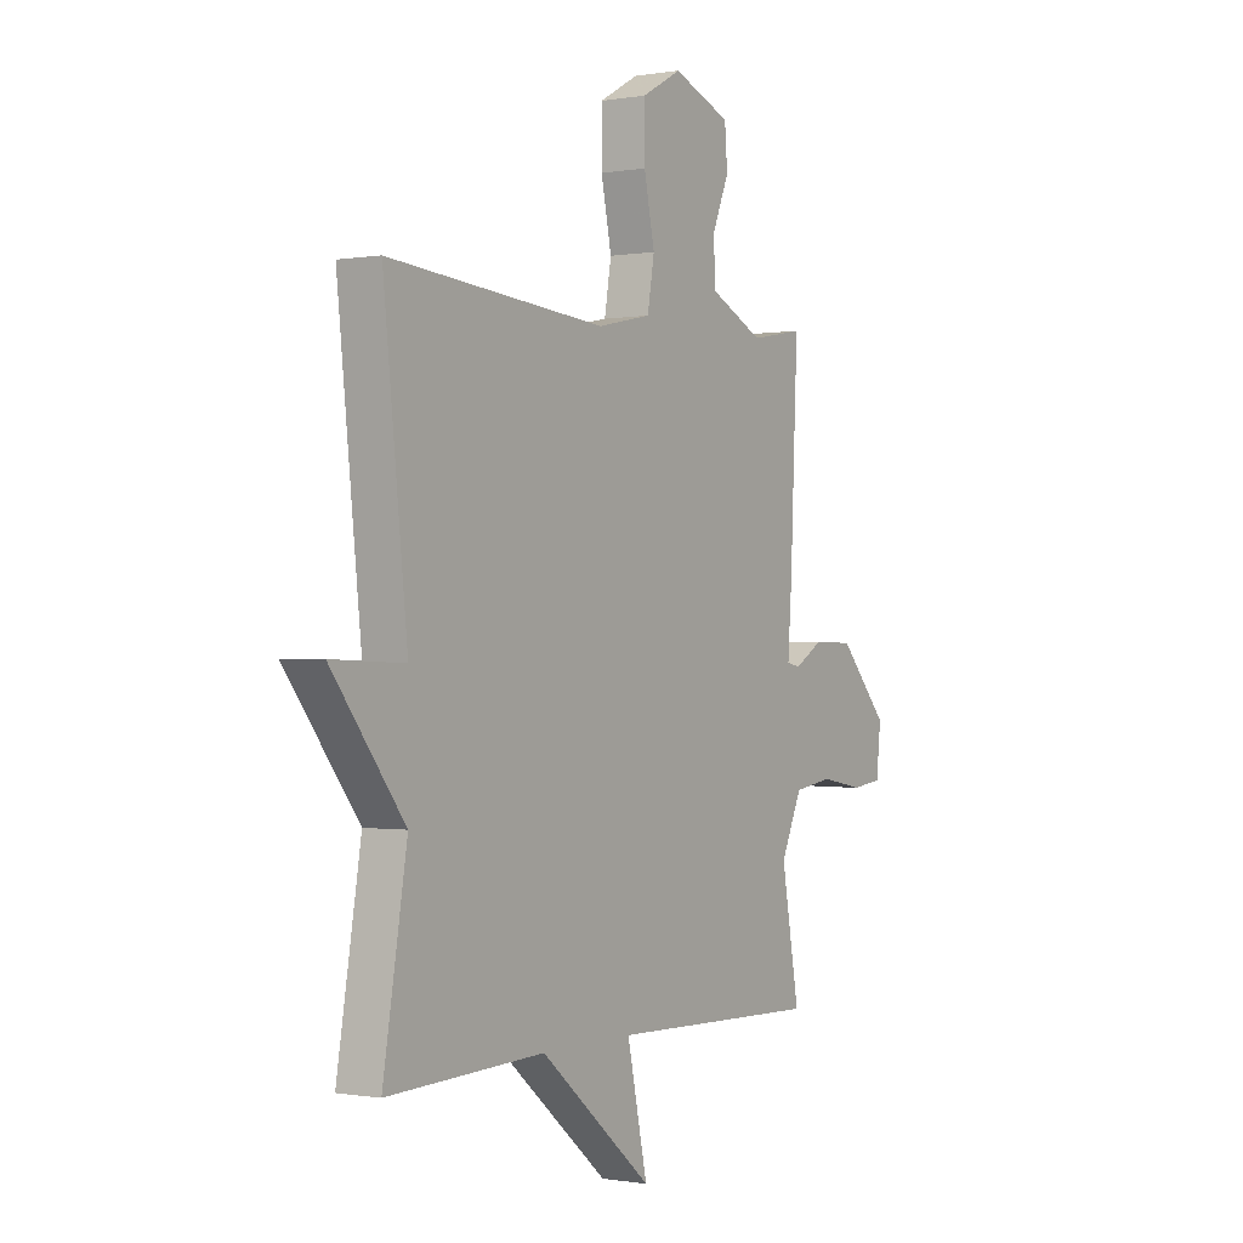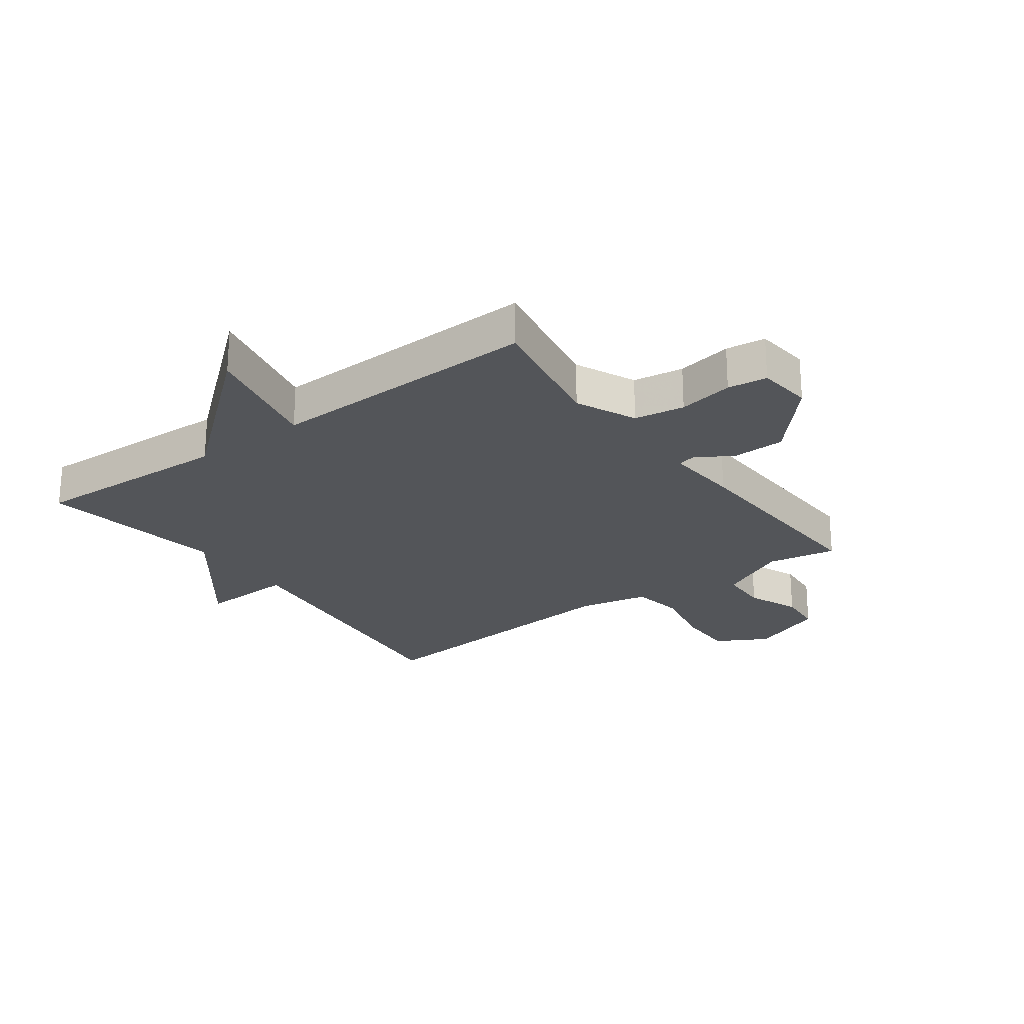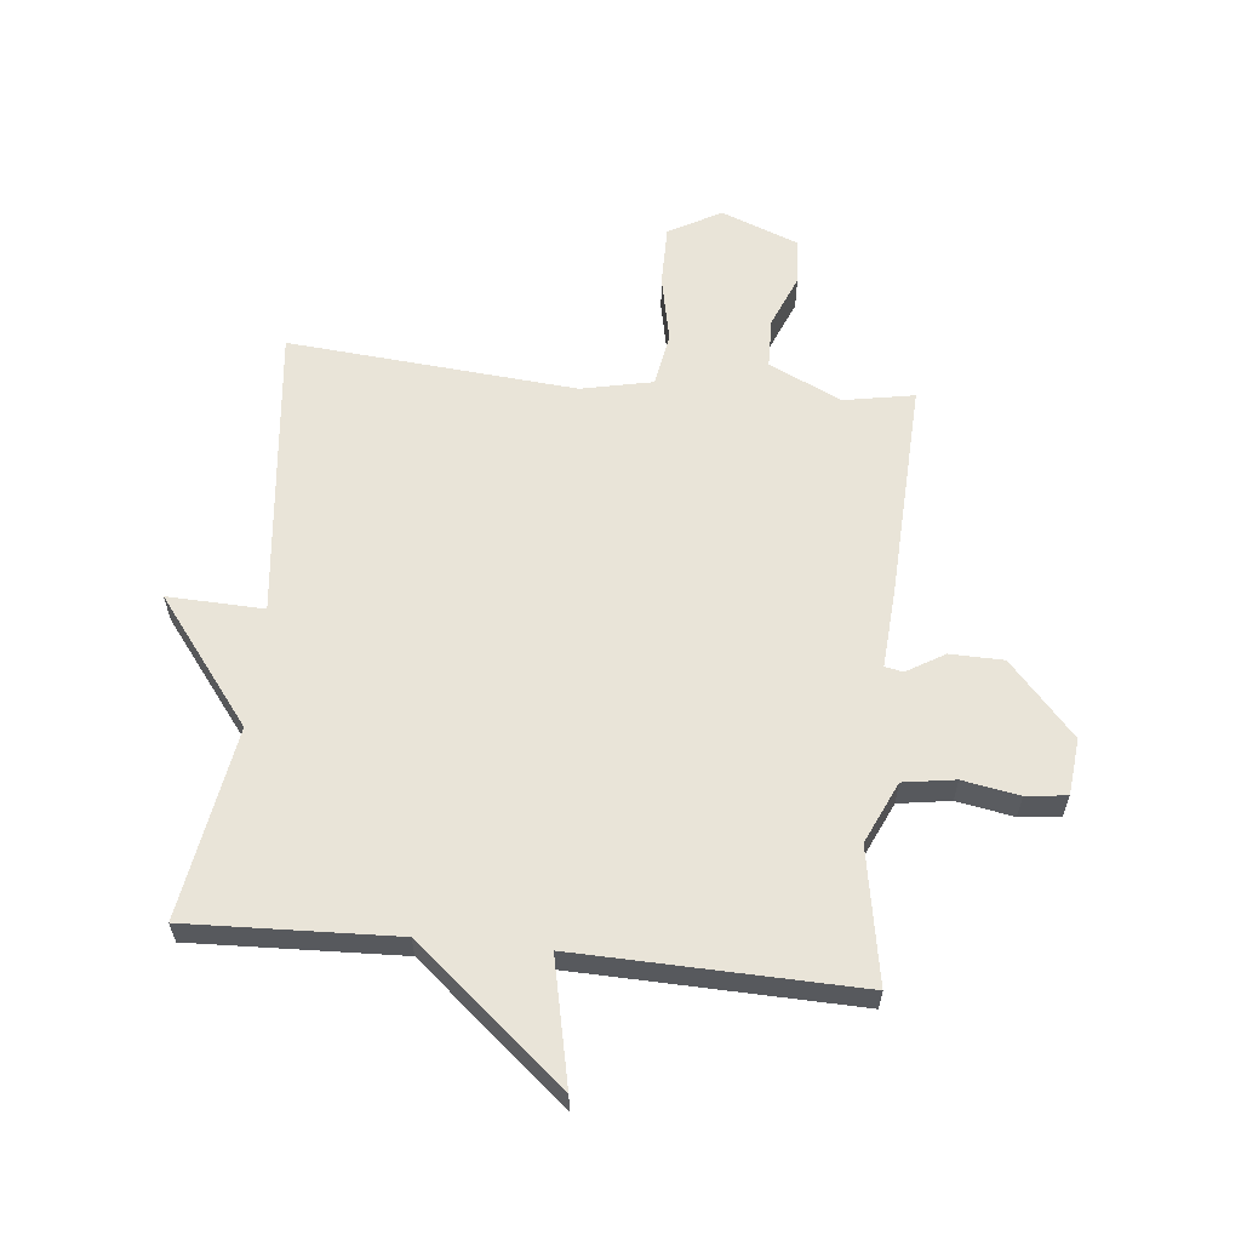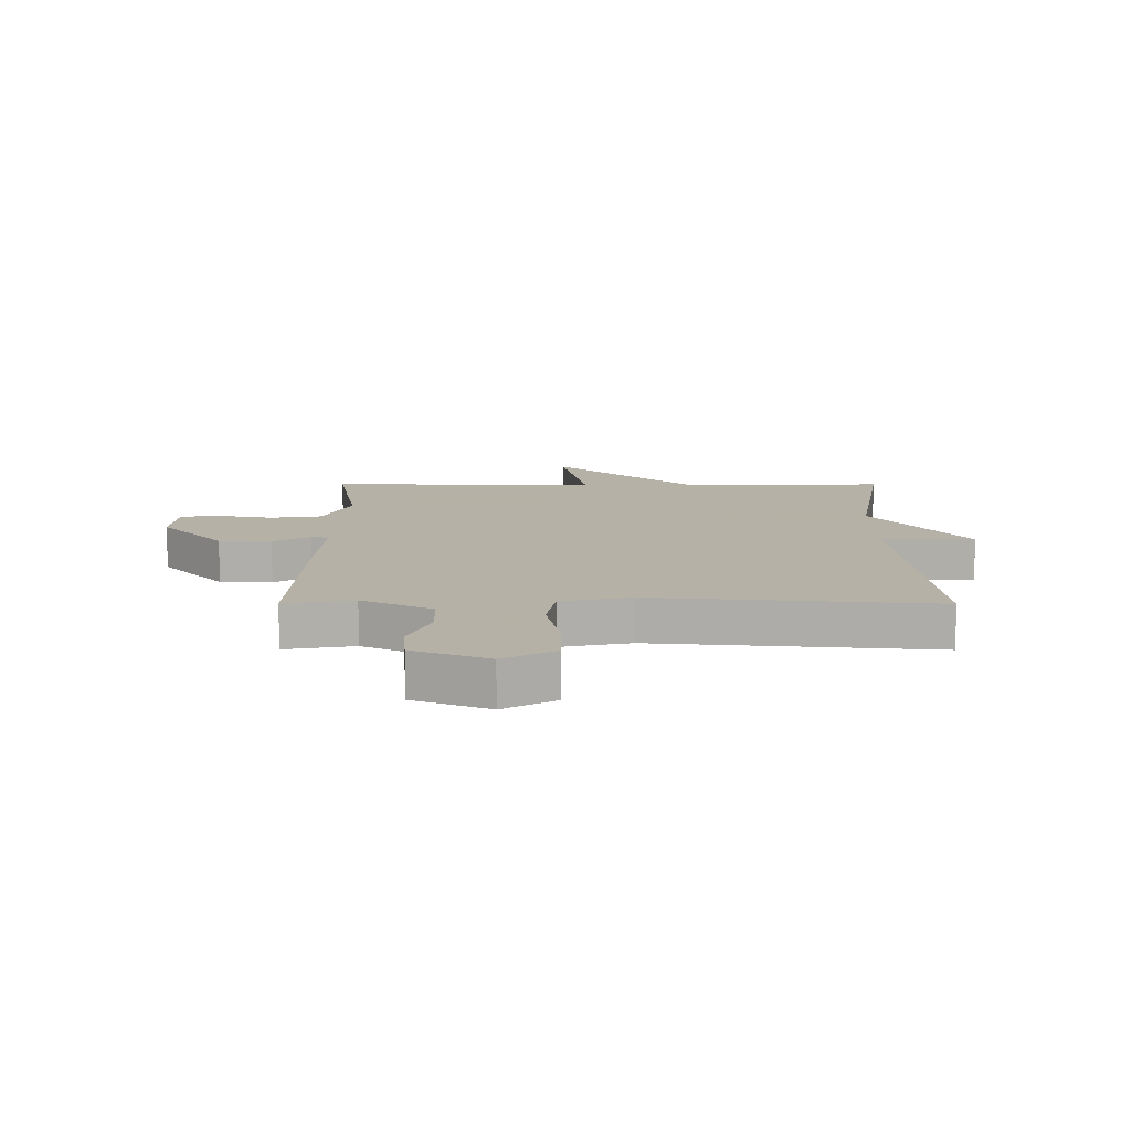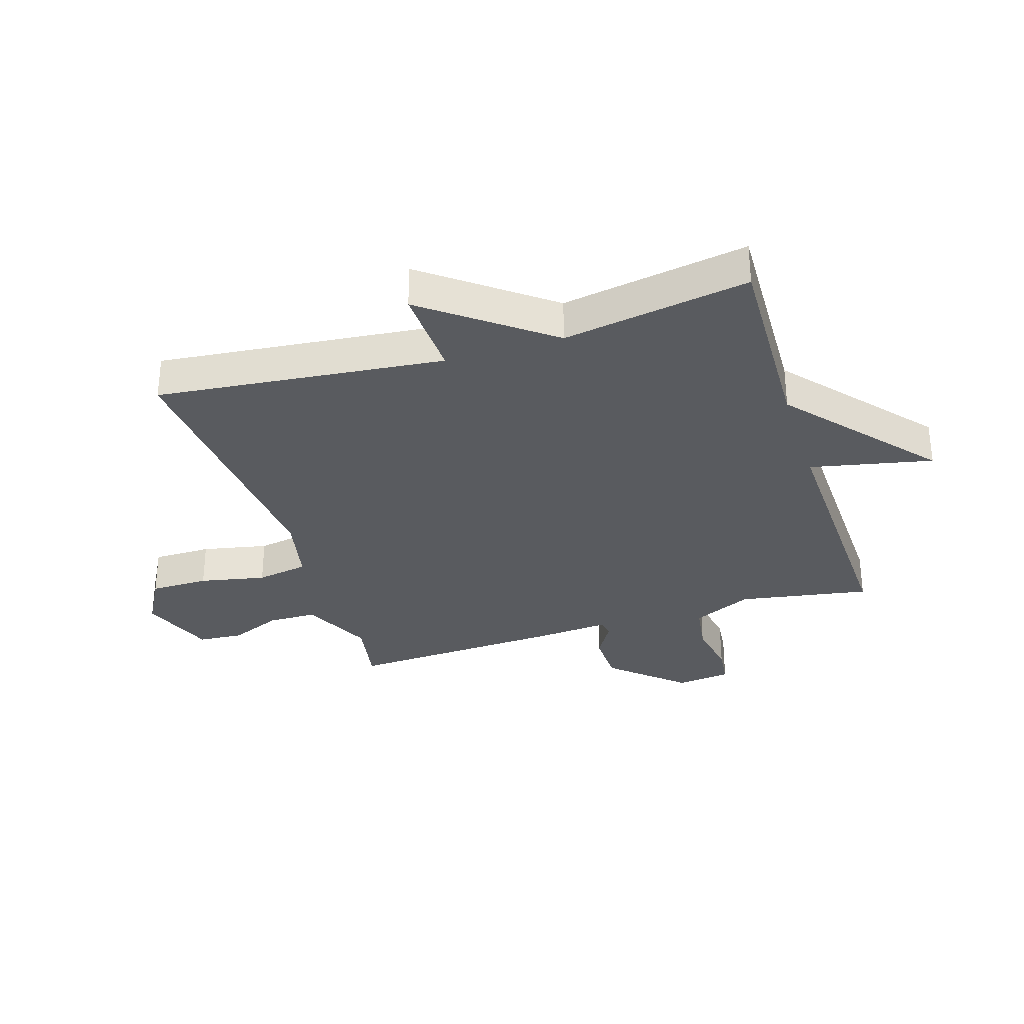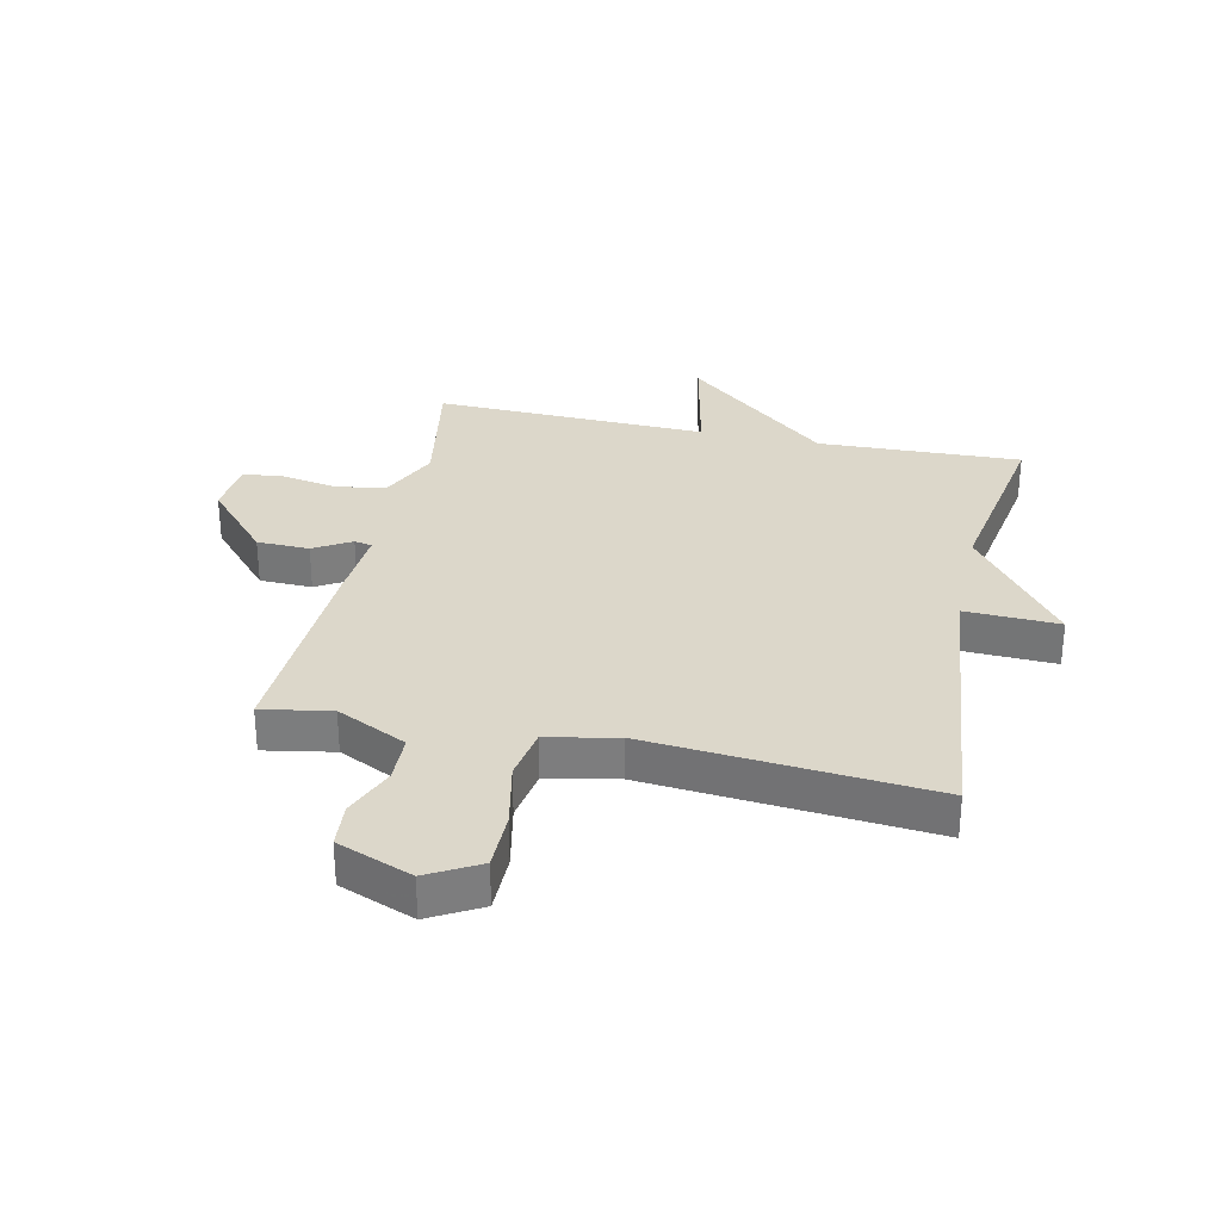
<metadata>
{"format":"obj","ext":"obj","renderer":"f3d","projection":"perspective","resolution":1024,"background":"white","views":[{"elev":-0.4,"azim":122.9,"up":"+Z"},{"elev":-24.1,"azim":-143.8,"up":"+Y"},{"elev":60.3,"azim":-174.2,"up":"+Y"},{"elev":12.1,"azim":0.2,"up":"+Y"},{"elev":-32.0,"azim":107.6,"up":"+Y"},{"elev":30.8,"azim":12.3,"up":"+Y"}]}
</metadata>
<code>
v 0.5 0.07 0.5
v 0.448 0.07 0.015
v 0.606 0.07 0.021
v 0.448 0.07 -0.185
v 0.5 0.07 -0.5
v 0.159 0.07 -0.487
v -0.085 0.07 -0.693
v -0.041 0.07 -0.487
v -0.5 0.07 -0.5
v -0.461 0.07 -0.279
v -0.507 0.07 -0.178
v -0.592 0.07 -0.165
v -0.685 0.07 -0.182
v -0.752 0.07 -0.174
v -0.762 0.07 -0.081
v -0.655 0.07 0.039
v -0.567 0.07 0.041
v -0.505 0.07 0.004
v -0.475 0.07 0.01
v -0.484 0.07 0.137
v -0.5 0.07 0.5
v -0.384 0.07 0.479
v -0.266 0.07 0.536
v -0.264 0.07 0.618
v -0.3 0.07 0.705
v -0.294 0.07 0.781
v -0.168 0.07 0.83
v -0.082 0.07 0.782
v -0.082 0.07 0.683
v -0.105 0.07 0.572
v -0.09 0.07 0.484
v 0.027 0.07 0.459
v 0.5 0 0.5
v 0.448 0 0.015
v 0.606 0 0.021
v 0.448 0 -0.185
v 0.5 0 -0.5
v 0.159 0 -0.487
v -0.085 0 -0.693
v -0.041 0 -0.487
v -0.5 0 -0.5
v -0.461 0 -0.279
v -0.507 0 -0.178
v -0.592 0 -0.165
v -0.685 0 -0.182
v -0.752 0 -0.174
v -0.762 0 -0.081
v -0.655 0 0.039
v -0.567 0 0.041
v -0.505 0 0.004
v -0.475 0 0.01
v -0.484 0 0.137
v -0.5 0 0.5
v -0.384 0 0.479
v -0.266 0 0.536
v -0.264 0 0.618
v -0.3 0 0.705
v -0.294 0 0.781
v -0.168 0 0.83
v -0.082 0 0.782
v -0.082 0 0.683
v -0.105 0 0.572
v -0.09 0 0.484
v 0.027 0 0.459
f 28 29 30
f 27 28 30
f 26 27 30
f 25 26 30
f 24 25 30
f 23 24 30 31
f 22 23 31
f 19 20 21 22
f 19 22 31 32
f 16 17 18
f 15 16 18
f 14 15 18
f 13 14 18
f 12 13 18
f 11 12 18 19
f 32 1 2
f 19 32 2
f 11 19 2
f 10 11 2
f 6 7 8
f 4 5 6
f 4 6 8
f 8 9 10
f 4 8 10
f 3 4 10
f 2 3 10
f 62 61 60
f 62 60 59
f 62 59 58
f 62 58 57
f 62 57 56
f 63 62 56 55
f 63 55 54
f 54 53 52 51
f 64 63 54 51
f 50 49 48
f 50 48 47
f 50 47 46
f 50 46 45
f 50 45 44
f 51 50 44 43
f 34 33 64
f 34 64 51
f 34 51 43
f 34 43 42
f 40 39 38
f 38 37 36
f 40 38 36
f 42 41 40
f 42 40 36
f 42 36 35
f 42 35 34
f 1 33 34 2
f 2 34 35 3
f 3 35 36 4
f 4 36 37 5
f 5 37 38 6
f 6 38 39 7
f 7 39 40 8
f 8 40 41 9
f 9 41 42 10
f 10 42 43 11
f 11 43 44 12
f 12 44 45 13
f 13 45 46 14
f 14 46 47 15
f 15 47 48 16
f 16 48 49 17
f 17 49 50 18
f 18 50 51 19
f 19 51 52 20
f 20 52 53 21
f 21 53 54 22
f 22 54 55 23
f 23 55 56 24
f 24 56 57 25
f 25 57 58 26
f 26 58 59 27
f 27 59 60 28
f 28 60 61 29
f 29 61 62 30
f 30 62 63 31
f 31 63 64 32
f 32 64 33 1

</code>
